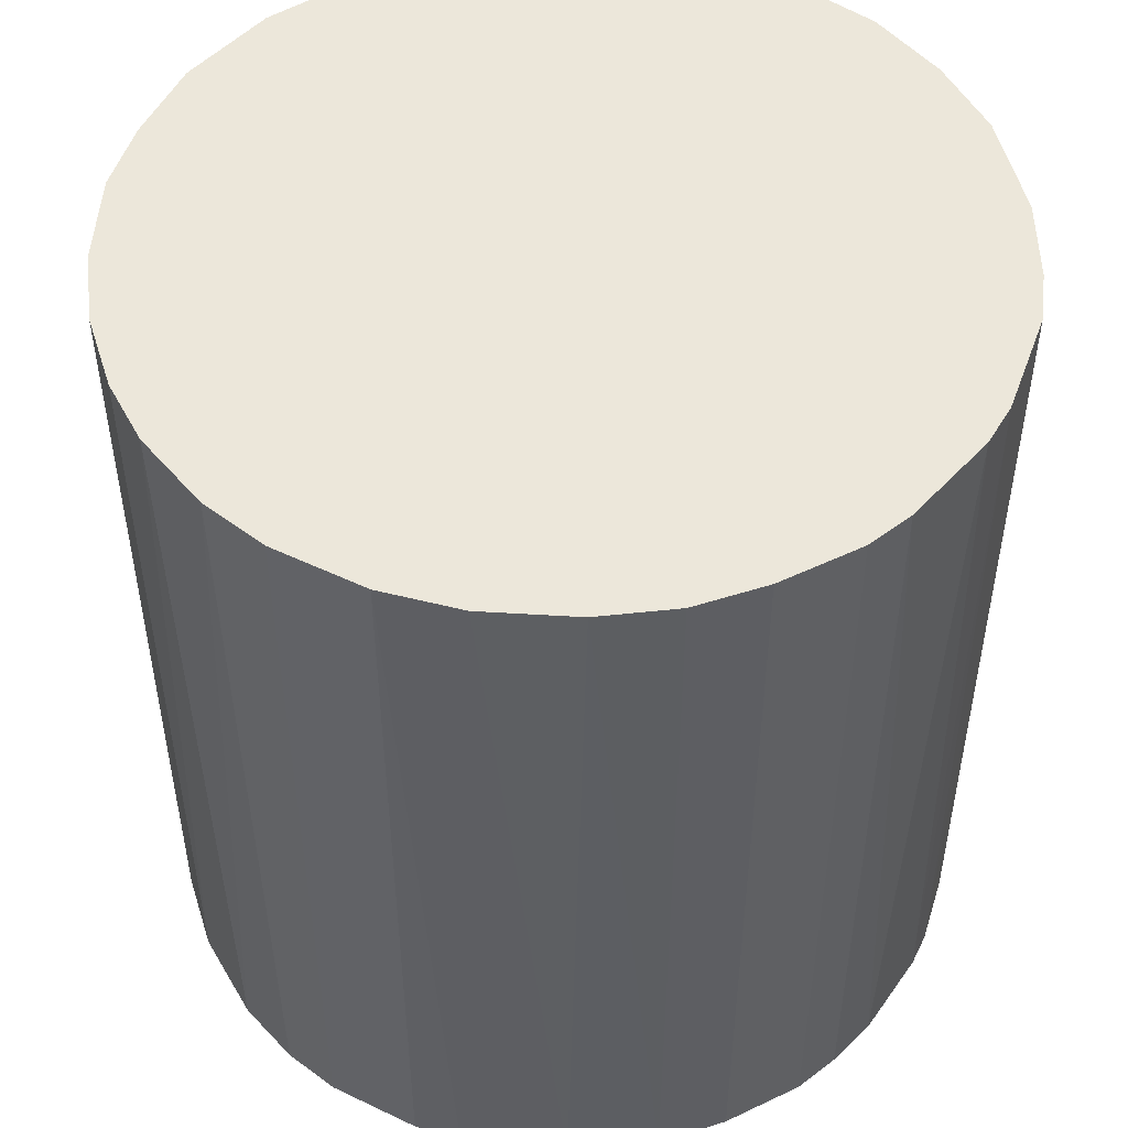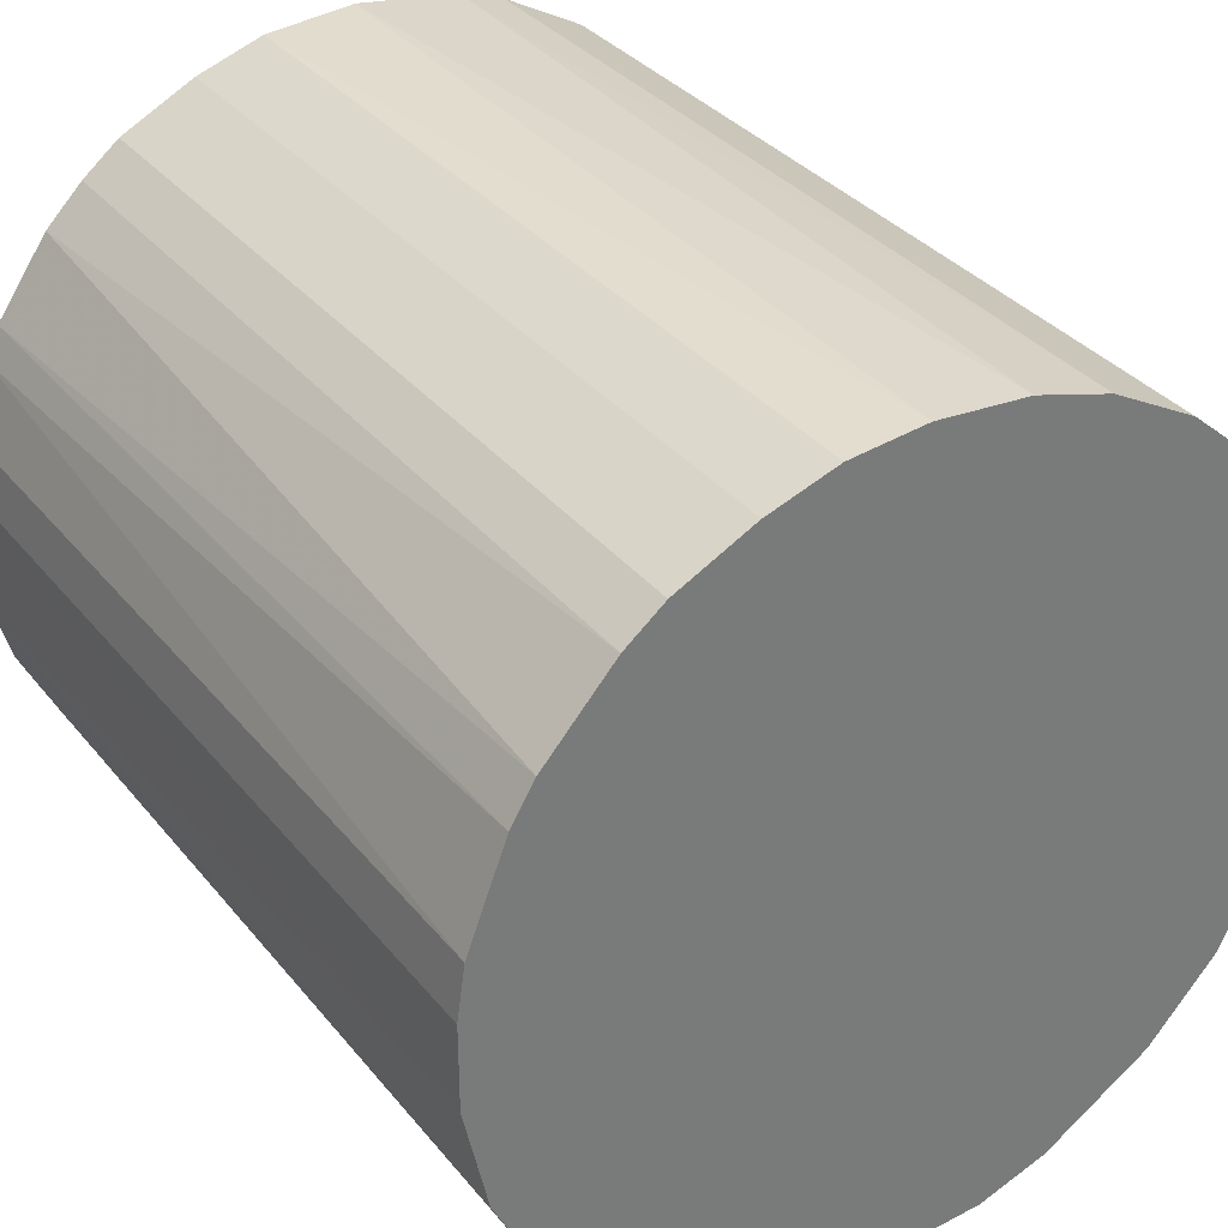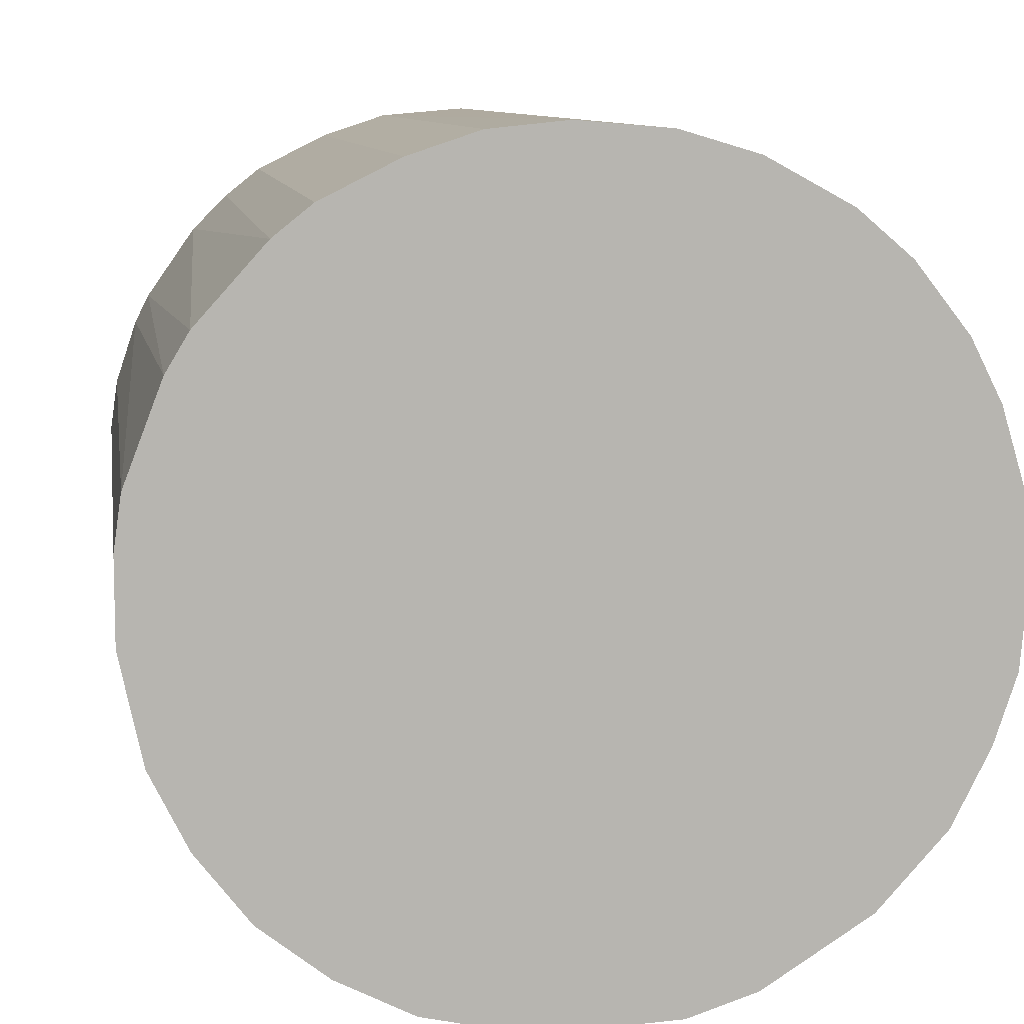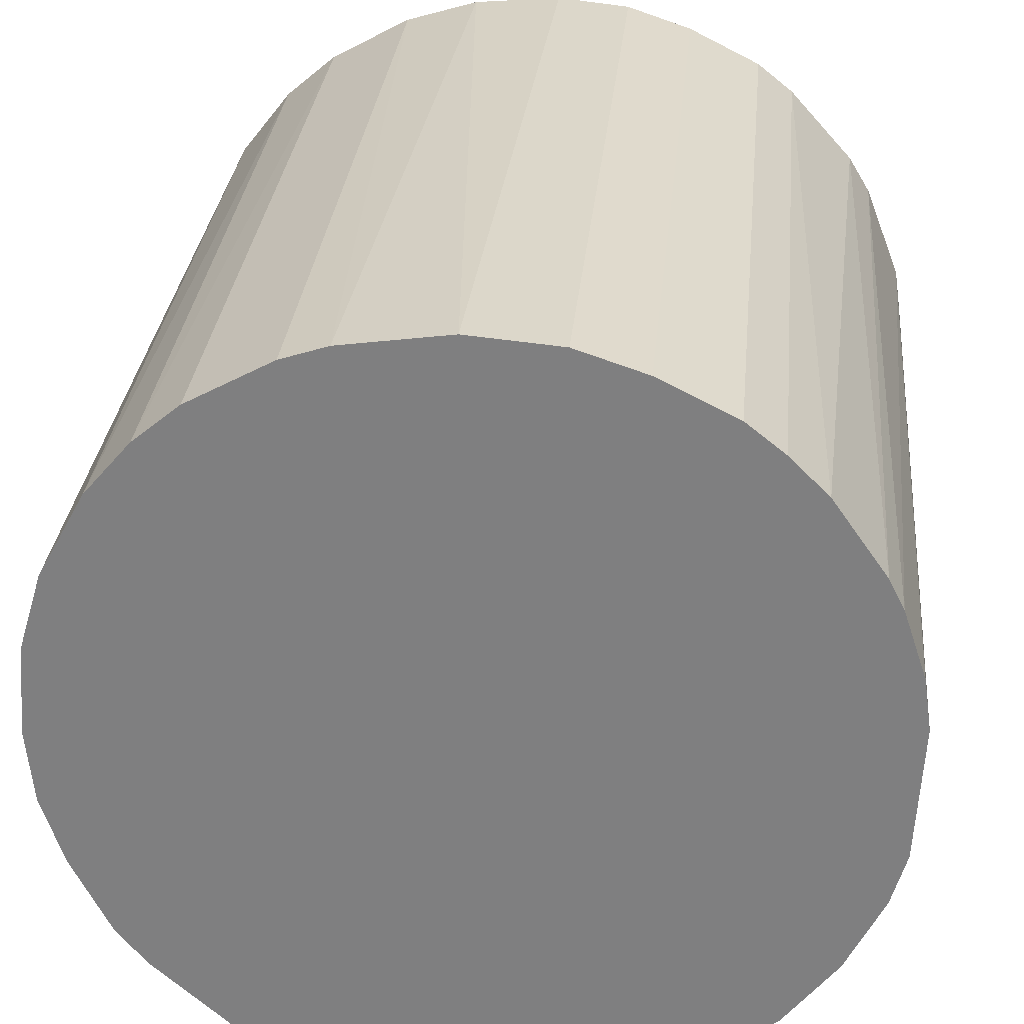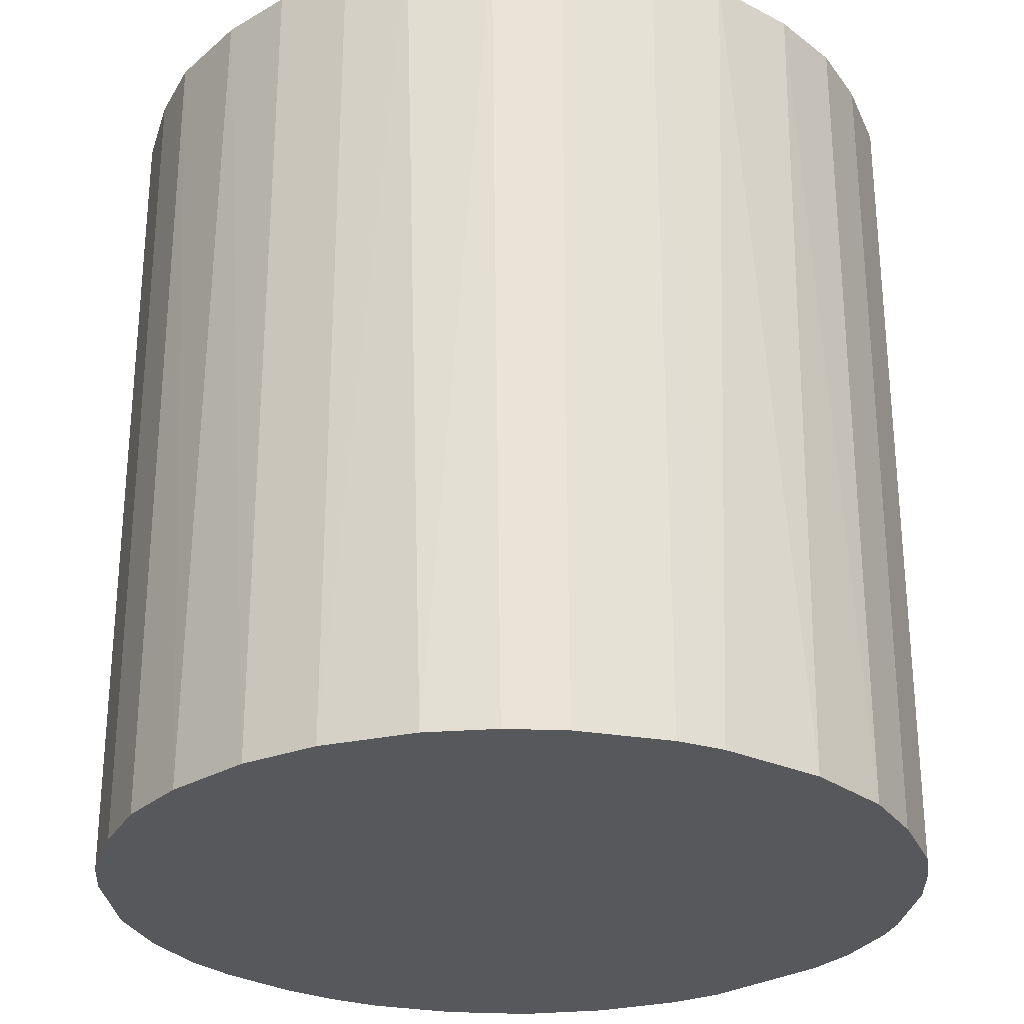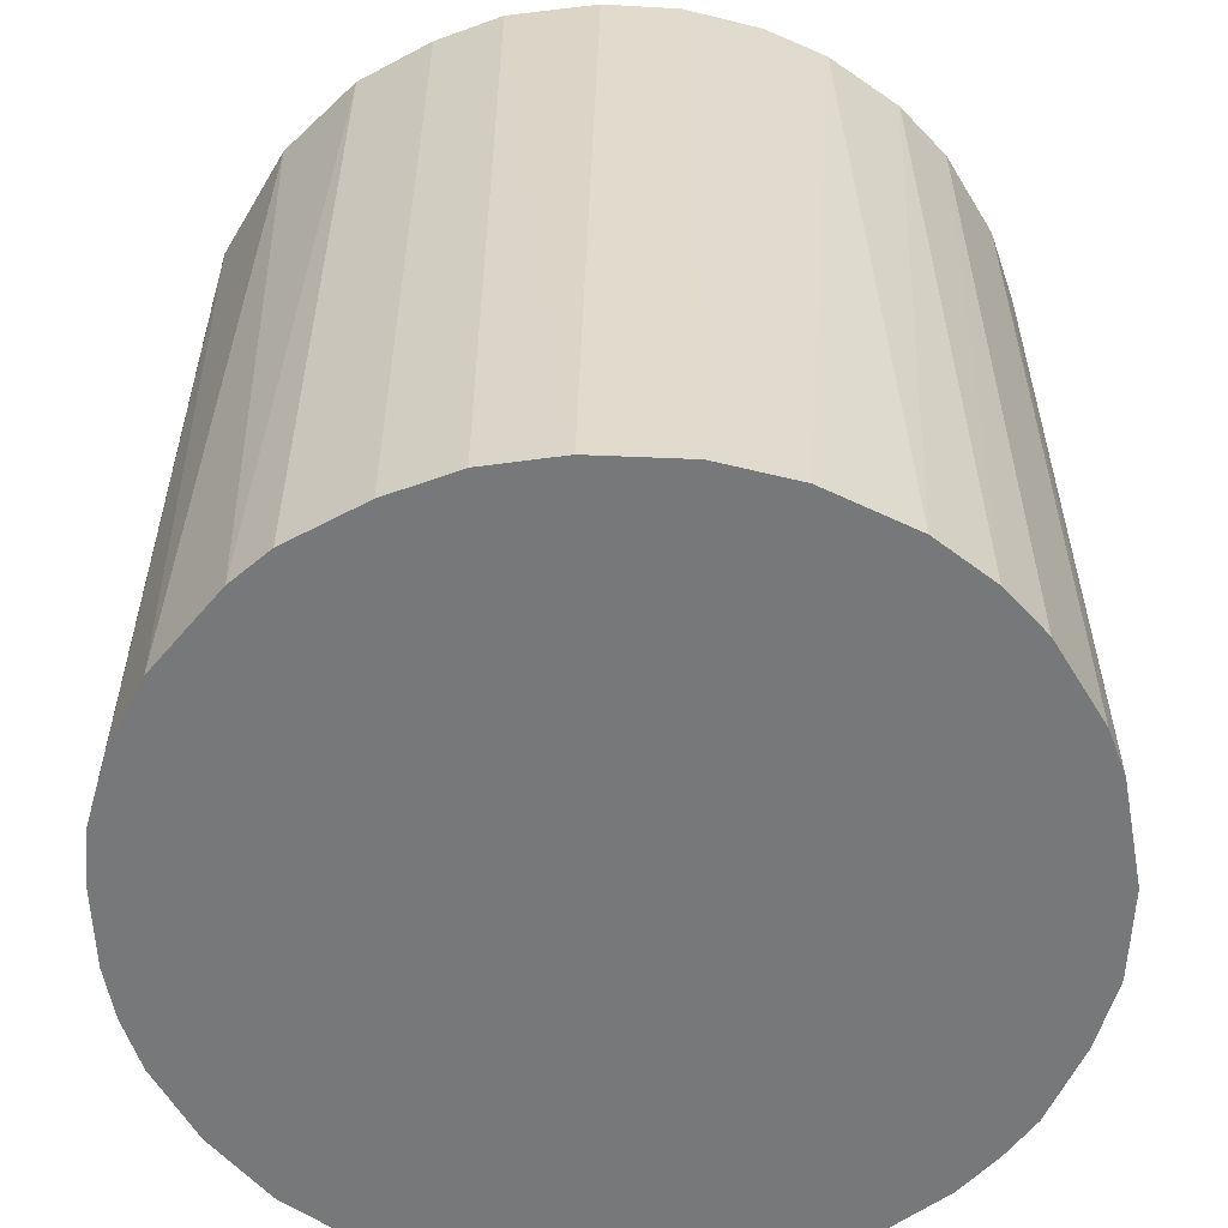
<metadata>
{"format":"obj","ext":"obj","renderer":"f3d","projection":"perspective","resolution":1024,"background":"white","views":[{"elev":50.3,"azim":179.0,"up":"+Z"},{"elev":34.0,"azim":-32.9,"up":"+Y"},{"elev":9.2,"azim":-8.5,"up":"+Y"},{"elev":29.5,"azim":-174.6,"up":"+Y"},{"elev":-27.9,"azim":137.1,"up":"+Z"},{"elev":-57.4,"azim":92.3,"up":"+Z"}]}
</metadata>
<code>
o convex_0
v -0.03103 0.003331 -0.03262
v 0.03129 0.000415 0.03262
v 0.0307 0.006241 0.03262
v -0.03103 -0.003068 0.03262
v 0.007406 -0.03044 -0.03262
v 0.008571 0.03012 -0.03262
v -0.01181 0.02895 0.03262
v -0.01122 -0.02928 0.03262
v 0.03129 -0.000738 -0.03262
v -0.02229 -0.02229 -0.03262
v 0.0208 -0.02346 0.03262
v 0.01847 0.02546 0.03262
v -0.02055 0.02371 -0.03262
v 0.02546 0.01846 -0.03262
v -0.02754 0.01498 0.03262
v 0.02604 -0.01763 -0.03262
v -0.02637 -0.01705 0.03262
v 0.007406 -0.03044 0.03262
v -0.007149 -0.03045 -0.03262
v -0.02928 -0.01122 -0.03262
v 0.006241 0.0307 0.03262
v -0.006564 0.0307 -0.03262
v 0.02896 -0.01181 0.03262
v 0.01789 -0.02579 -0.03262
v -0.02754 0.01498 -0.03262
v 0.02663 0.01672 0.03262
v 0.02896 0.01207 -0.03262
v -0.02055 0.02371 0.03262
v 0.01847 0.02546 -0.03262
v -0.03045 0.0074 0.03262
v -0.003074 -0.03103 0.03262
v -0.01705 -0.02636 0.03262
v -0.000744 0.03129 0.03262
v 0.0307 -0.006564 -0.03262
v -0.01705 -0.02636 -0.03262
v 0.01265 -0.0287 0.03262
v -0.01764 0.02604 -0.03262
v 0.000415 0.03129 -0.03262
v 0.01207 0.02896 0.03262
v -0.02928 -0.01122 0.03262
v 0.02604 -0.01763 0.03262
v 0.003331 -0.03103 -0.03262
v -0.03045 -0.007149 -0.03262
v 0.02255 0.02196 0.03262
v -0.02229 -0.02229 0.03262
v -0.02346 0.0208 -0.03262
v 0.0307 -0.006564 0.03262
v 0.0307 0.006241 -0.03262
v -0.02637 -0.01705 -0.03262
v -0.0287 0.01265 -0.03262
v -0.006564 0.0307 0.03262
v -0.02579 0.01789 0.03262
v 0.02371 -0.02055 -0.03262
v 0.01265 -0.0287 -0.03262
v 0.02896 0.01207 0.03262
v 0.02896 -0.01181 -0.03262
v -0.01764 0.02604 0.03262
v -0.01181 0.02895 -0.03262
v -0.01122 -0.02928 -0.03262
v 0.01207 0.02896 -0.03262
v 0.02197 0.02255 -0.03262
v -0.03045 0.0074 -0.03262
v -0.003074 -0.03103 -0.03262
v -0.03103 0.003331 0.03262
f 4 30 64
f 2 3 4
f 5 1 6
f 4 3 7
f 2 4 8
f 5 6 9
f 1 5 10
f 2 8 11
f 7 3 12
f 6 1 13
f 9 6 14
f 4 7 15
f 5 9 16
f 8 4 17
f 11 8 18
f 10 5 19
f 1 10 20
f 7 12 21
f 6 13 22
f 2 11 23
f 5 16 24
f 13 1 25
f 12 3 26
f 14 26 27
f 9 14 27
f 15 7 28
f 14 6 29
f 4 15 30
f 18 8 31
f 8 19 31
f 8 17 32
f 7 21 33
f 16 9 34
f 10 19 35
f 8 32 35
f 32 10 35
f 18 5 36
f 11 18 36
f 24 11 36
f 22 13 37
f 13 28 37
f 21 6 38
f 6 22 38
f 33 21 38
f 22 33 38
f 6 21 39
f 21 12 39
f 12 29 39
f 17 4 40
f 20 17 40
f 23 11 41
f 16 23 41
f 5 18 42
f 19 5 42
f 18 31 42
f 4 1 43
f 1 20 43
f 40 4 43
f 20 40 43
f 12 26 44
f 26 14 44
f 17 10 45
f 32 17 45
f 10 32 45
f 13 25 46
f 28 13 46
f 9 2 47
f 2 23 47
f 34 9 47
f 23 34 47
f 3 2 48
f 2 9 48
f 27 3 48
f 9 27 48
f 10 17 49
f 20 10 49
f 17 20 49
f 25 1 50
f 15 25 50
f 30 15 50
f 22 7 51
f 7 33 51
f 33 22 51
f 25 15 52
f 15 28 52
f 46 25 52
f 28 46 52
f 24 16 53
f 11 24 53
f 41 11 53
f 16 41 53
f 5 24 54
f 36 5 54
f 24 36 54
f 26 3 55
f 27 26 55
f 3 27 55
f 23 16 56
f 16 34 56
f 34 23 56
f 28 7 57
f 7 37 57
f 37 28 57
f 7 22 58
f 22 37 58
f 37 7 58
f 19 8 59
f 35 19 59
f 8 35 59
f 29 6 60
f 6 39 60
f 39 29 60
f 29 12 61
f 14 29 61
f 12 44 61
f 44 14 61
f 1 30 62
f 50 1 62
f 30 50 62
f 31 19 63
f 19 42 63
f 42 31 63
f 1 4 64
f 30 1 64

</code>
